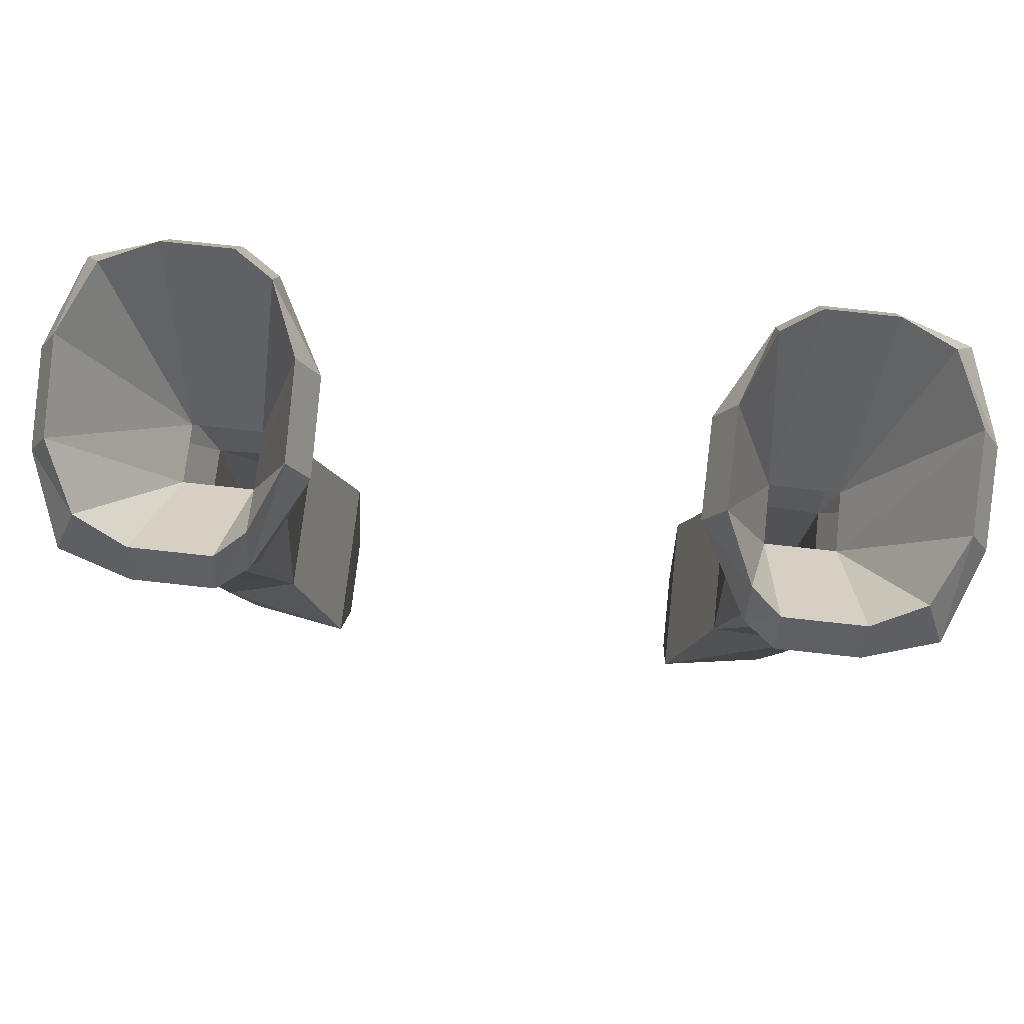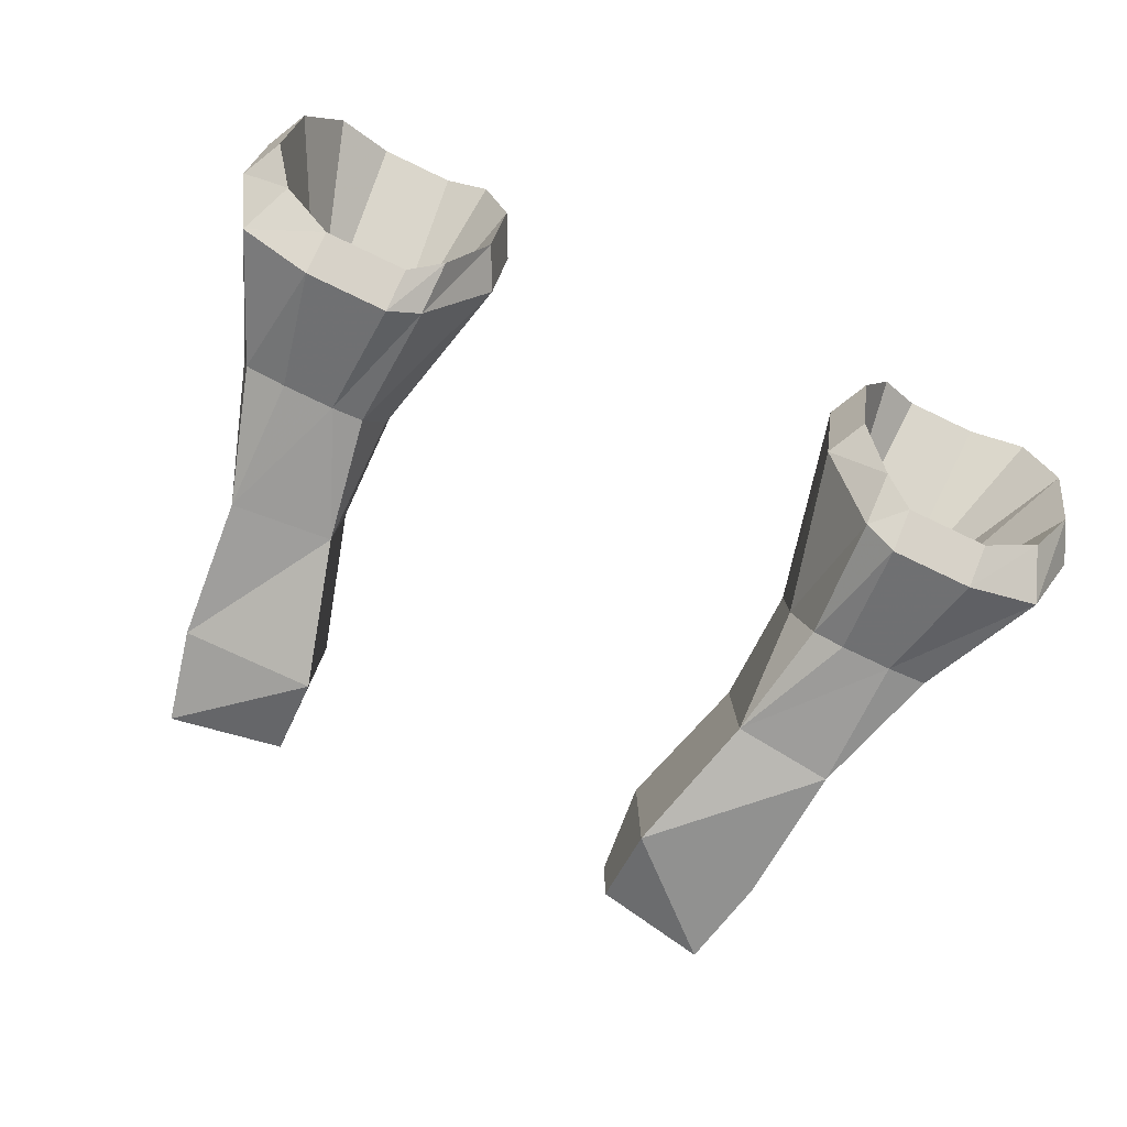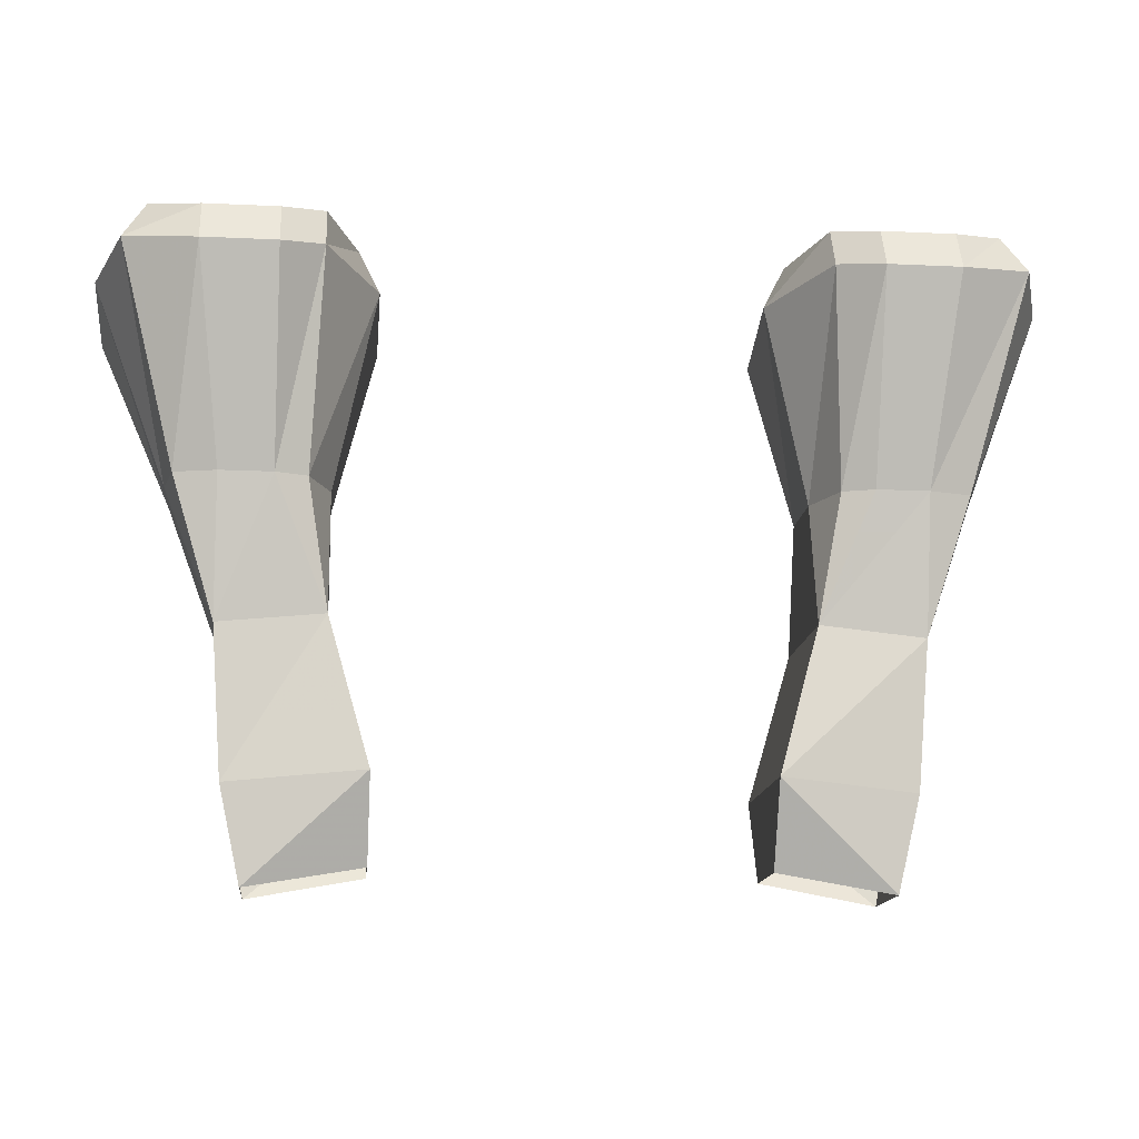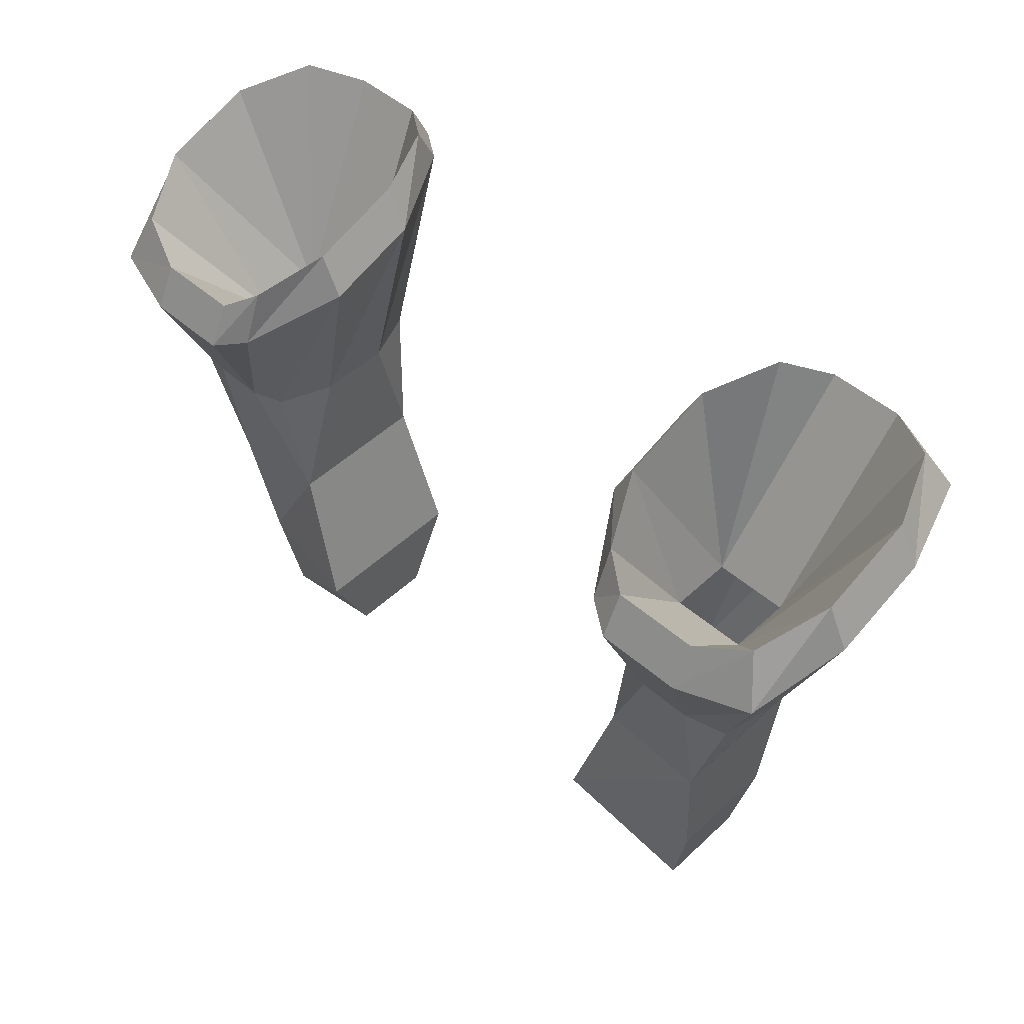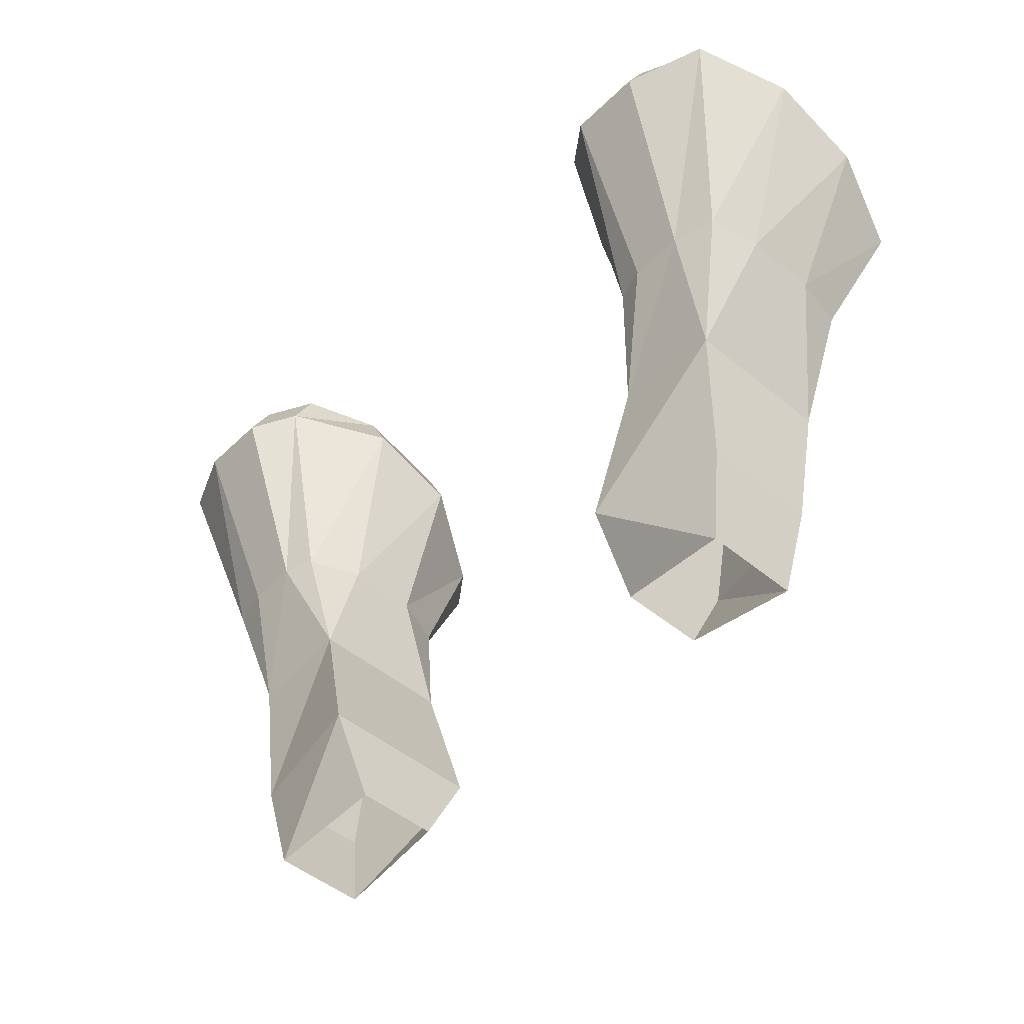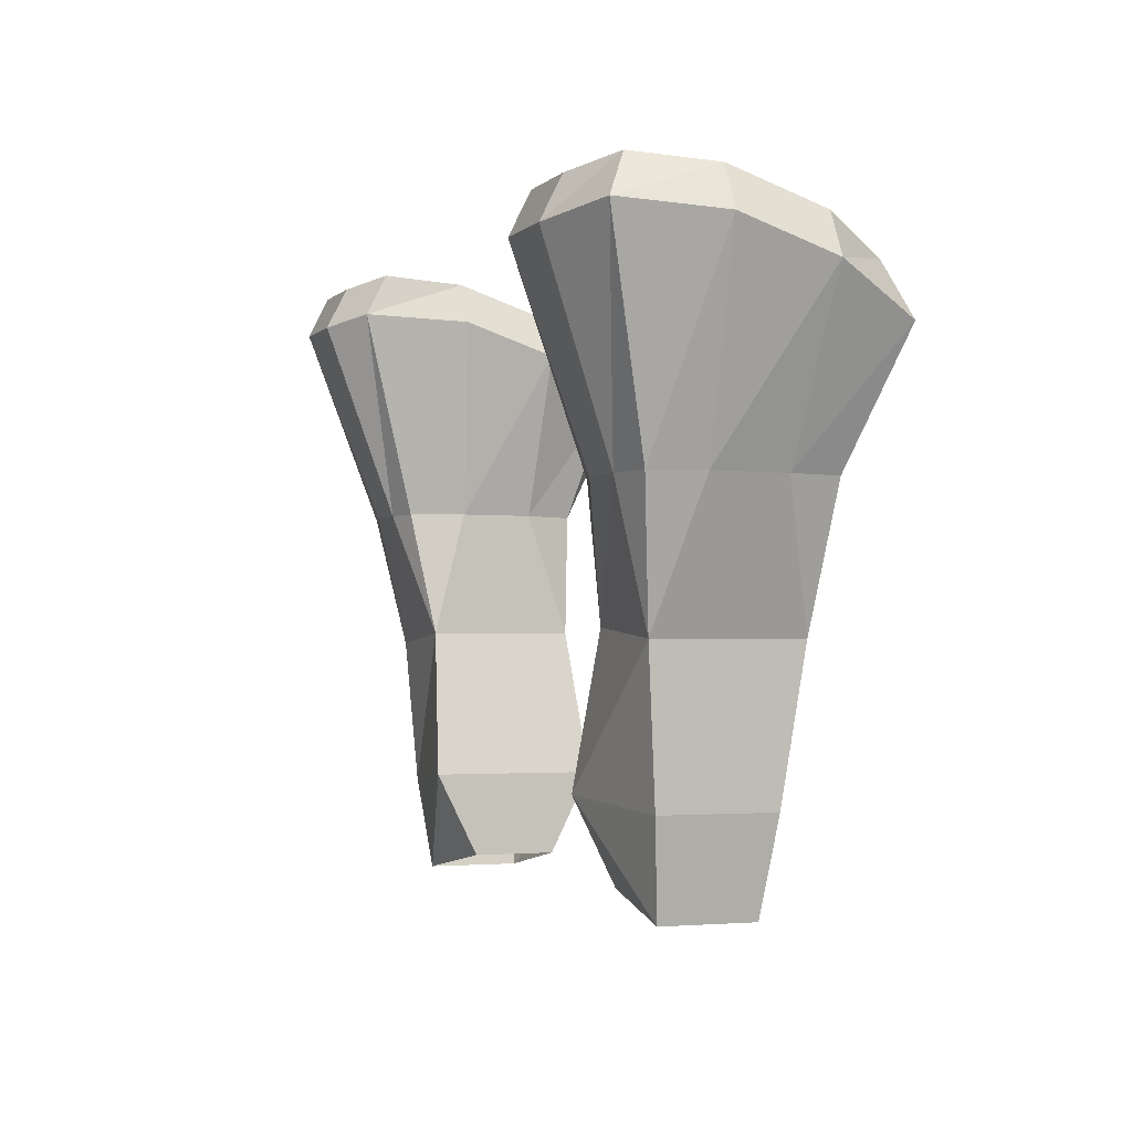
<metadata>
{"format":"obj","ext":"obj","renderer":"f3d","projection":"perspective","resolution":1024,"background":"white","views":[{"elev":73.2,"azim":-173.7,"up":"+Y"},{"elev":-78.9,"azim":154.6,"up":"+Z"},{"elev":-14.6,"azim":-5.9,"up":"+Y"},{"elev":48.9,"azim":-136.0,"up":"+Y"},{"elev":-48.4,"azim":47.2,"up":"+Y"},{"elev":-2.3,"azim":68.7,"up":"+Y"}]}
</metadata>
<code>
v -0.1406 -1.188 0.03125
v -0.1406 -1.125 -0.0625
v -0.1406 -1.125 0.0625
v -0.2266 -1.203 0.03906
v -0.2422 -1.133 0.04688
v -0.2266 -1.203 -0.03125
v -0.2422 -1.133 -0.03906
v -0.1406 -1.188 -0.03125
v -0.25 -1.023 -0.05469
v -0.1719 -1.016 -0.05469
v -0.1719 -1.016 0.05469
v -0.25 -1.023 0.05469
v -0.2891 -0.9219 -0.02344
v -0.2812 -0.9219 -0.0625
v -0.25 -0.9219 -0.07031
v -0.2109 -0.9219 -0.07031
v -0.1875 -0.9219 -0.0625
v -0.1719 -0.9219 -0.02344
v -0.1719 -0.9219 0.03125
v -0.1875 -0.9219 0.07031
v -0.2109 -0.9219 0.07812
v -0.25 -0.9219 0.07812
v -0.2812 -0.9219 0.07031
v -0.2891 -0.9219 0.03125
v -0.3438 -0.7734 0.03906
v -0.3438 -0.7969 -0.03125
v -0.3203 -0.8281 -0.09375
v -0.2656 -0.8359 -0.1094
v -0.2031 -0.8359 -0.1094
v -0.1797 -0.8281 -0.09375
v -0.1406 -0.7969 -0.03125
v -0.1406 -0.7734 0.03906
v -0.1797 -0.7656 0.1094
v -0.2109 -0.7734 0.1328
v -0.2656 -0.7734 0.1328
v -0.3203 -0.7656 0.1094
v -0.3047 -0.7344 0.09375
v -0.3281 -0.7422 0.03906
v -0.3281 -0.7656 -0.03125
v -0.3047 -0.7891 -0.07812
v -0.2656 -0.8047 -0.09375
v -0.2031 -0.8047 -0.09375
v -0.1797 -0.7891 -0.07812
v -0.1562 -0.7656 -0.03125
v -0.1562 -0.7422 0.03906
v -0.1797 -0.7344 0.09375
v -0.2109 -0.7422 0.1172
v -0.2656 -0.7422 0.1172
v -0.25 -0.8906 0.03125
v -0.25 -0.8906 -0.01562
v -0.1953 -0.8906 -0.01562
v -0.1953 -0.8906 0.03125
v 0.1406 -1.188 0.03125
v 0.1406 -1.125 0.0625
v 0.1406 -1.125 -0.0625
v 0.1406 -1.188 -0.03125
v 0.2266 -1.203 -0.03125
v 0.2422 -1.133 -0.03906
v 0.2266 -1.203 0.03906
v 0.2422 -1.133 0.04688
v 0.1719 -1.016 -0.05469
v 0.25 -1.023 -0.05469
v 0.25 -1.023 0.05469
v 0.1719 -1.016 0.05469
v 0.2812 -0.9219 -0.0625
v 0.2891 -0.9219 -0.02344
v 0.2891 -0.9219 0.03125
v 0.2812 -0.9219 0.07031
v 0.25 -0.9219 0.07812
v 0.2109 -0.9219 0.07812
v 0.1875 -0.9219 0.07031
v 0.1719 -0.9219 0.03125
v 0.1719 -0.9219 -0.02344
v 0.1875 -0.9219 -0.0625
v 0.2109 -0.9219 -0.07031
v 0.25 -0.9219 -0.07031
v 0.2656 -0.8359 -0.1094
v 0.3203 -0.8281 -0.09375
v 0.3438 -0.7969 -0.03125
v 0.3438 -0.7734 0.03906
v 0.3203 -0.7656 0.1094
v 0.2656 -0.7734 0.1328
v 0.2109 -0.7734 0.1328
v 0.1797 -0.7656 0.1094
v 0.1406 -0.7734 0.03906
v 0.1406 -0.7969 -0.03125
v 0.1797 -0.8281 -0.09375
v 0.2031 -0.8359 -0.1094
v 0.2031 -0.8047 -0.09375
v 0.2656 -0.8047 -0.09375
v 0.3047 -0.7891 -0.07812
v 0.3281 -0.7656 -0.03125
v 0.3281 -0.7422 0.03906
v 0.3047 -0.7344 0.09375
v 0.2656 -0.7422 0.1172
v 0.2109 -0.7422 0.1172
v 0.1797 -0.7344 0.09375
v 0.1562 -0.7422 0.03906
v 0.1562 -0.7656 -0.03125
v 0.1797 -0.7891 -0.07812
v 0.1953 -0.8906 -0.01562
v 0.25 -0.8906 -0.01562
v 0.25 -0.8906 0.03125
v 0.1953 -0.8906 0.03125
f 1 2 3
f 1 3 4
f 6 2 8
f 8 2 1
f 53 54 55
f 53 55 56
f 56 55 57
f 59 54 53
f 4 3 5
f 4 5 6
f 6 5 7
f 6 7 2
f 57 55 58
f 57 58 59
f 59 58 60
f 59 60 54
f 2 7 9
f 2 9 10
f 2 10 11
f 2 11 3
f 3 11 5
f 5 11 12
f 5 12 9
f 5 9 7
f 58 55 61
f 58 61 62
f 58 62 63
f 58 63 60
f 60 63 54
f 54 63 64
f 54 64 61
f 54 61 55
f 9 13 14
f 9 14 15
f 9 15 10
f 10 15 16
f 10 16 17
f 10 17 18
f 10 18 11
f 11 18 19
f 11 19 20
f 11 20 21
f 11 21 12
f 12 21 22
f 12 22 23
f 12 23 24
f 12 24 9
f 9 24 13
f 62 65 66
f 62 66 63
f 63 66 67
f 63 67 68
f 63 68 69
f 63 69 64
f 64 69 70
f 64 70 71
f 64 71 72
f 64 72 61
f 61 72 73
f 61 73 74
f 61 74 75
f 61 75 62
f 62 75 76
f 62 76 65
f 13 24 25
f 13 25 26
f 13 26 14
f 14 26 27
f 14 27 15
f 15 27 28
f 15 28 16
f 16 28 29
f 16 29 17
f 17 29 30
f 17 30 18
f 18 30 31
f 18 31 19
f 19 31 32
f 19 32 20
f 20 32 33
f 20 33 21
f 21 33 34
f 21 34 22
f 22 34 35
f 22 35 23
f 23 35 36
f 23 36 24
f 24 36 25
f 65 76 77
f 65 77 78
f 65 78 66
f 66 78 79
f 66 79 67
f 67 79 80
f 67 80 68
f 68 80 81
f 68 81 69
f 69 81 82
f 69 82 70
f 70 82 83
f 70 83 71
f 71 83 84
f 71 84 72
f 72 84 85
f 72 85 73
f 73 85 86
f 73 86 74
f 74 86 87
f 74 87 75
f 75 87 88
f 75 88 76
f 76 88 77
f 25 36 37
f 25 37 38
f 25 38 26
f 26 38 39
f 26 39 27
f 27 39 40
f 27 40 28
f 28 40 41
f 28 41 29
f 29 41 42
f 29 42 30
f 30 42 43
f 30 43 31
f 31 43 44
f 31 44 32
f 32 44 45
f 32 45 33
f 33 45 46
f 33 46 34
f 34 46 47
f 34 47 35
f 35 47 48
f 35 48 36
f 36 48 37
f 77 88 89
f 77 89 90
f 77 90 78
f 78 90 91
f 78 91 79
f 79 91 92
f 79 92 80
f 80 92 93
f 80 93 81
f 81 93 94
f 81 94 82
f 82 94 95
f 82 95 83
f 83 95 96
f 83 96 84
f 84 96 97
f 84 97 85
f 85 97 98
f 85 98 86
f 86 98 99
f 86 99 87
f 87 99 100
f 87 100 88
f 88 100 89
f 37 48 49
f 37 49 38
f 38 49 50
f 38 50 39
f 39 50 40
f 40 50 41
f 41 50 42
f 42 50 51
f 42 51 43
f 43 51 44
f 44 51 52
f 44 52 45
f 45 52 46
f 46 52 47
f 47 52 48
f 48 52 49
f 89 100 101
f 89 101 90
f 90 101 102
f 90 102 91
f 91 102 92
f 92 102 103
f 92 103 93
f 93 103 94
f 94 103 95
f 95 103 96
f 96 103 104
f 96 104 97
f 97 104 98
f 98 104 101
f 98 101 99
f 99 101 100

</code>
